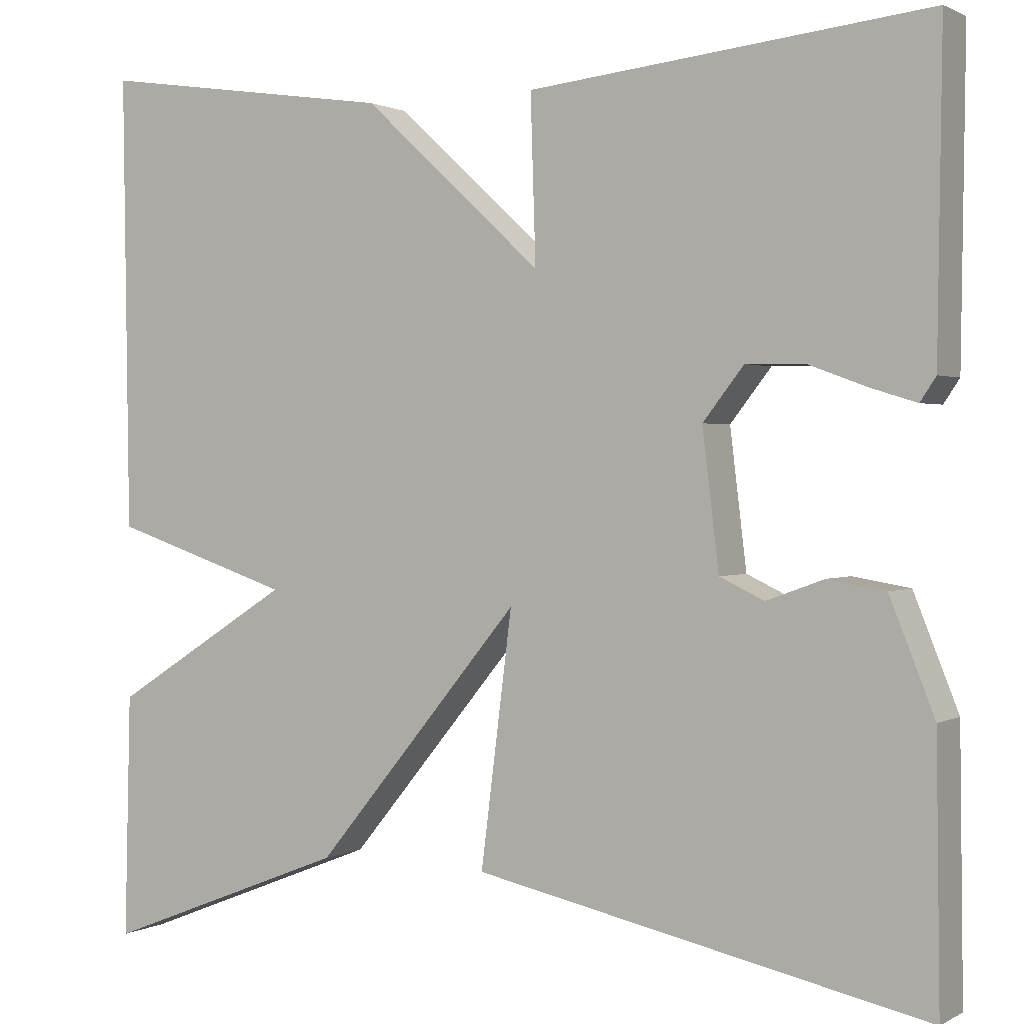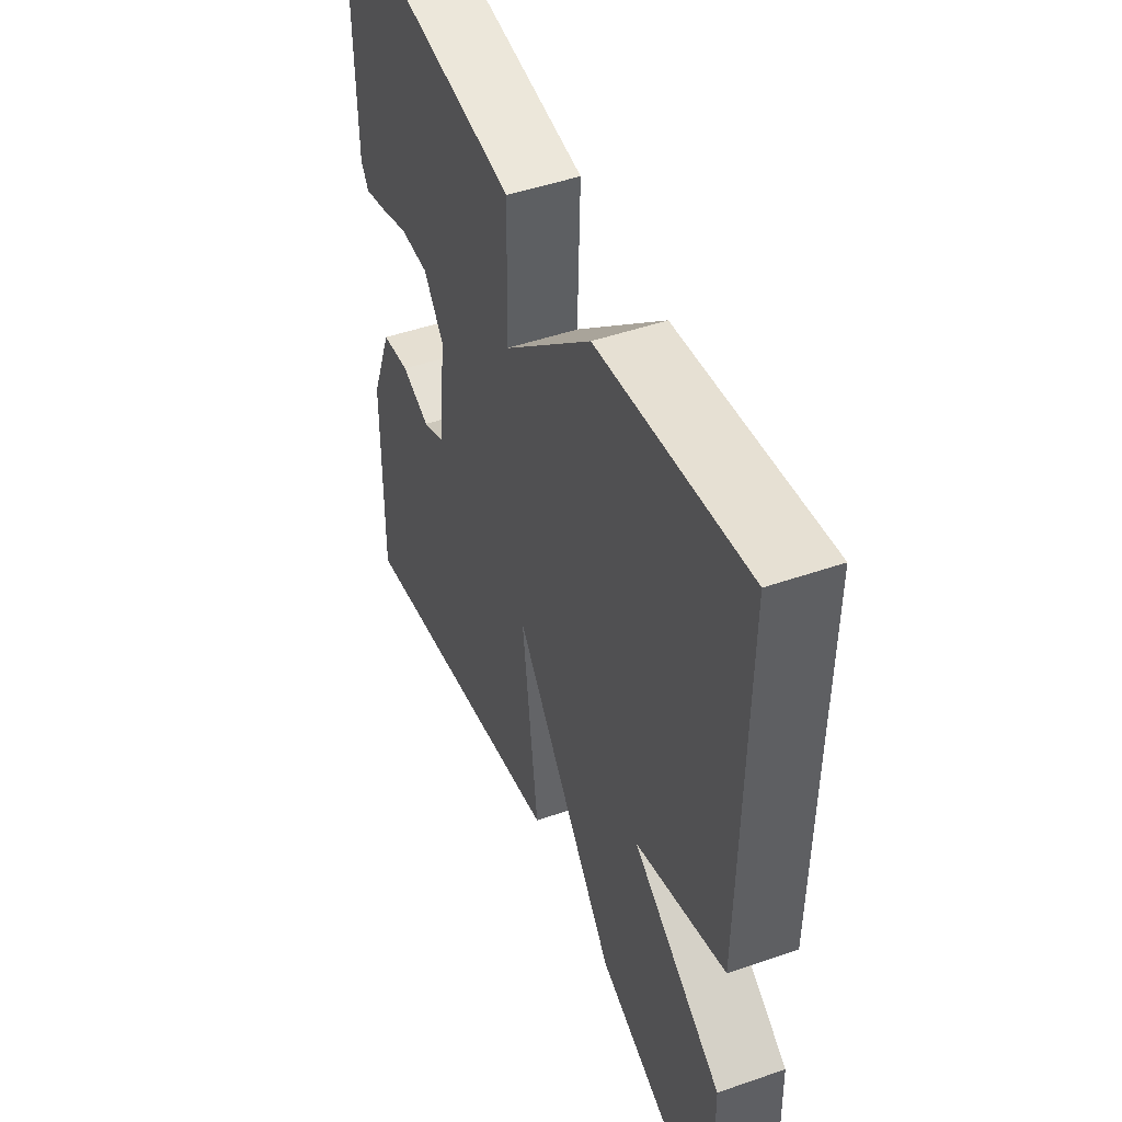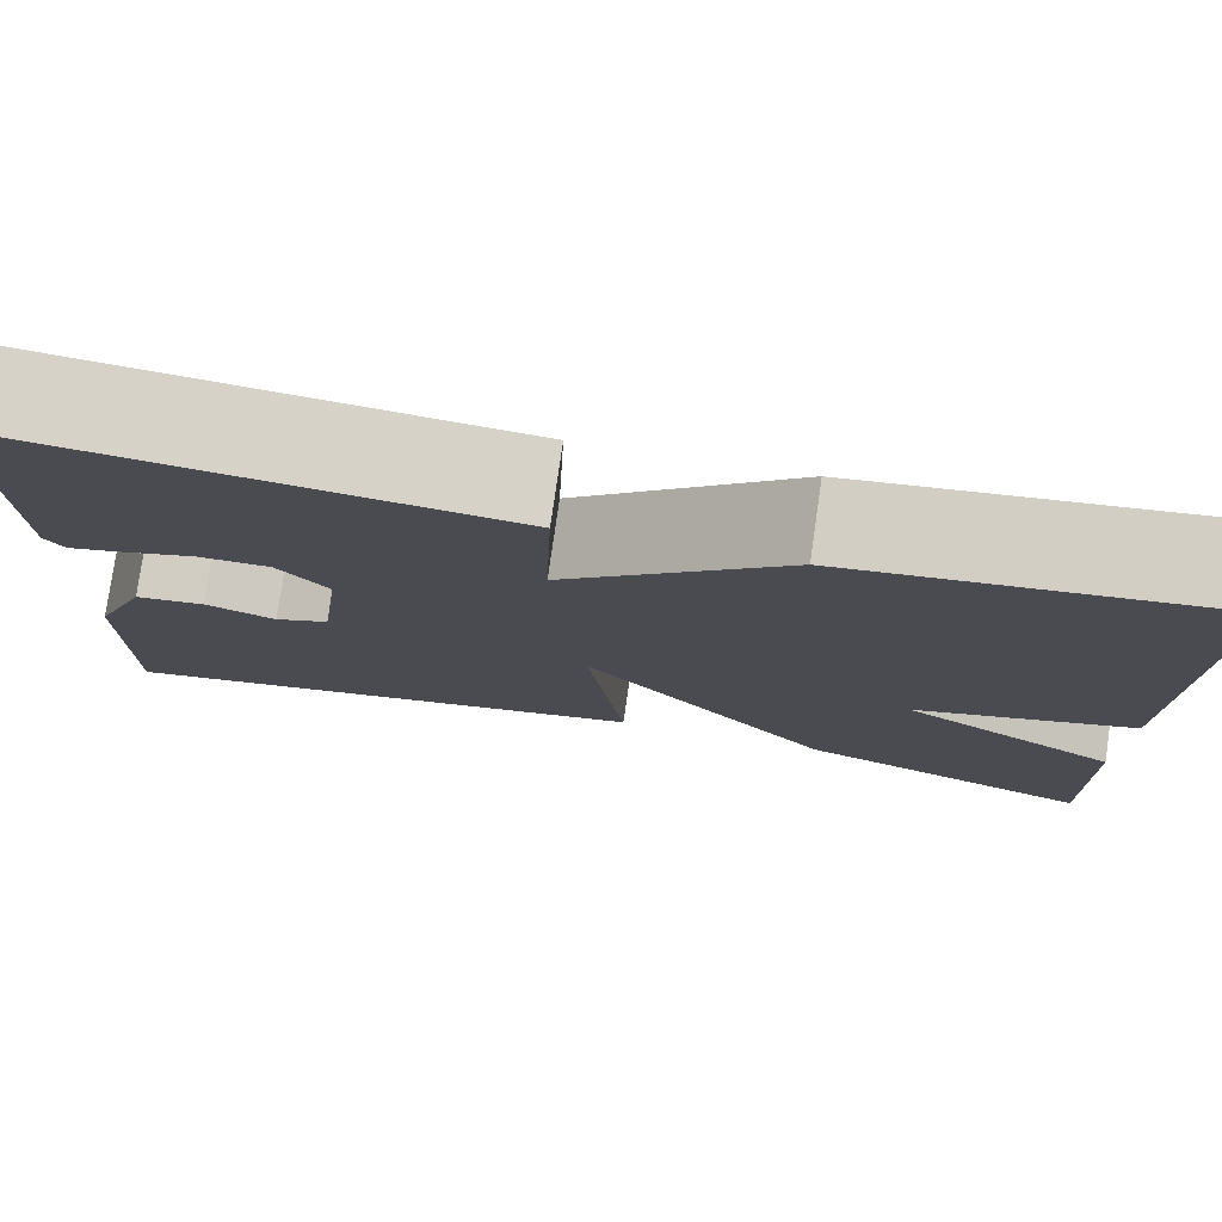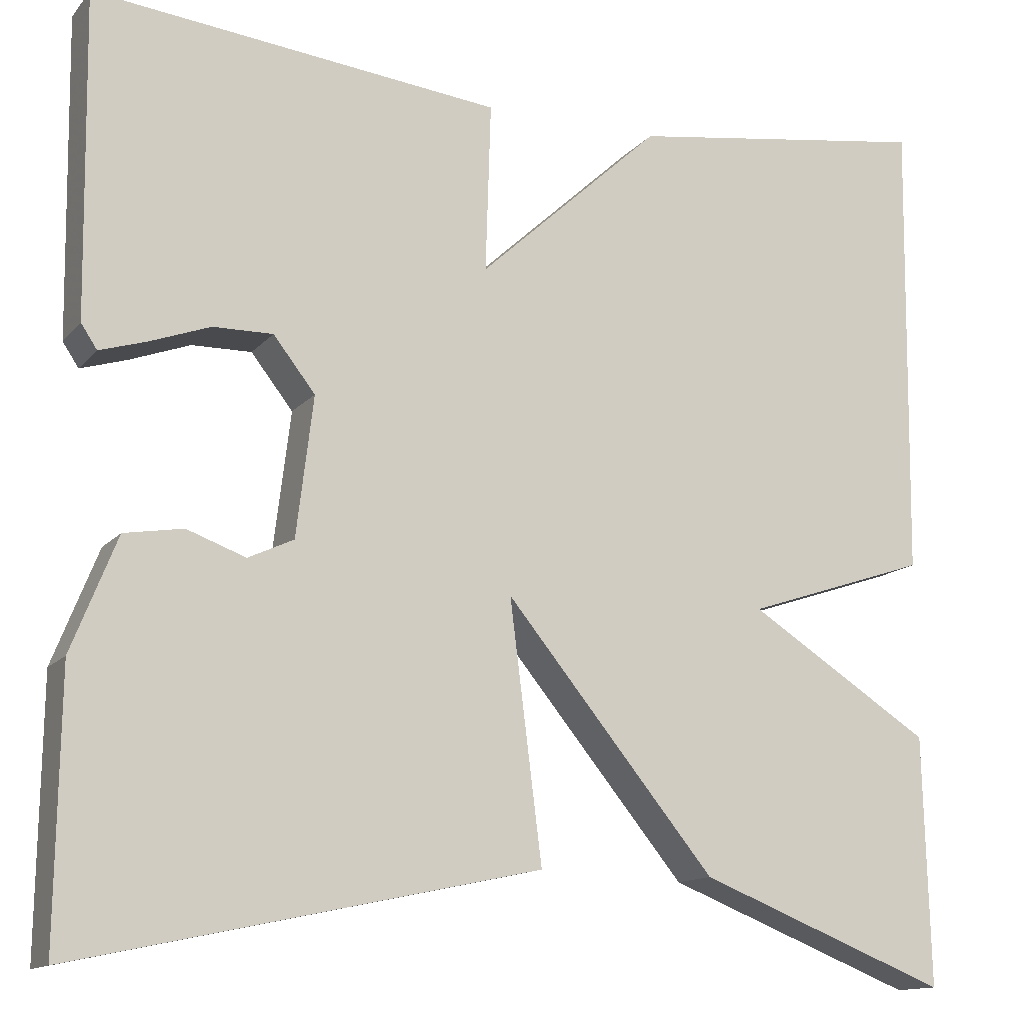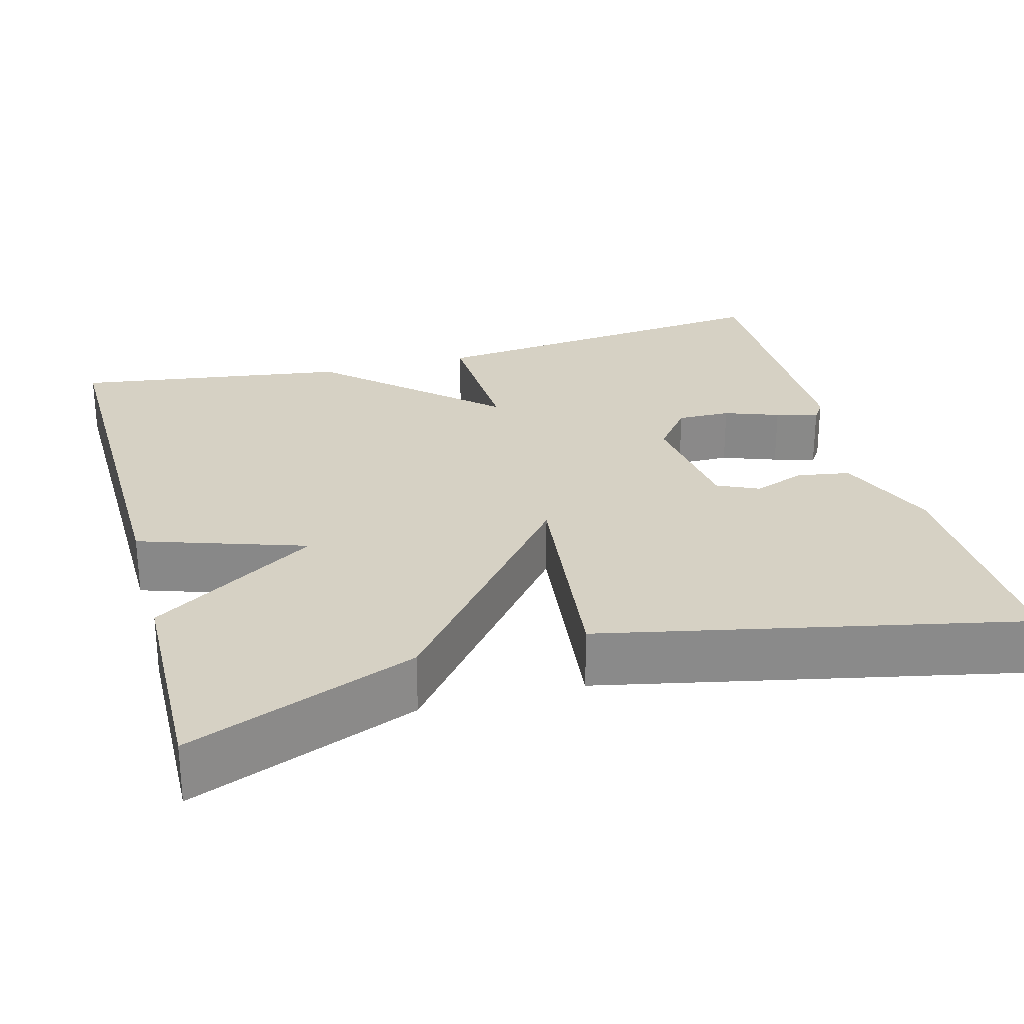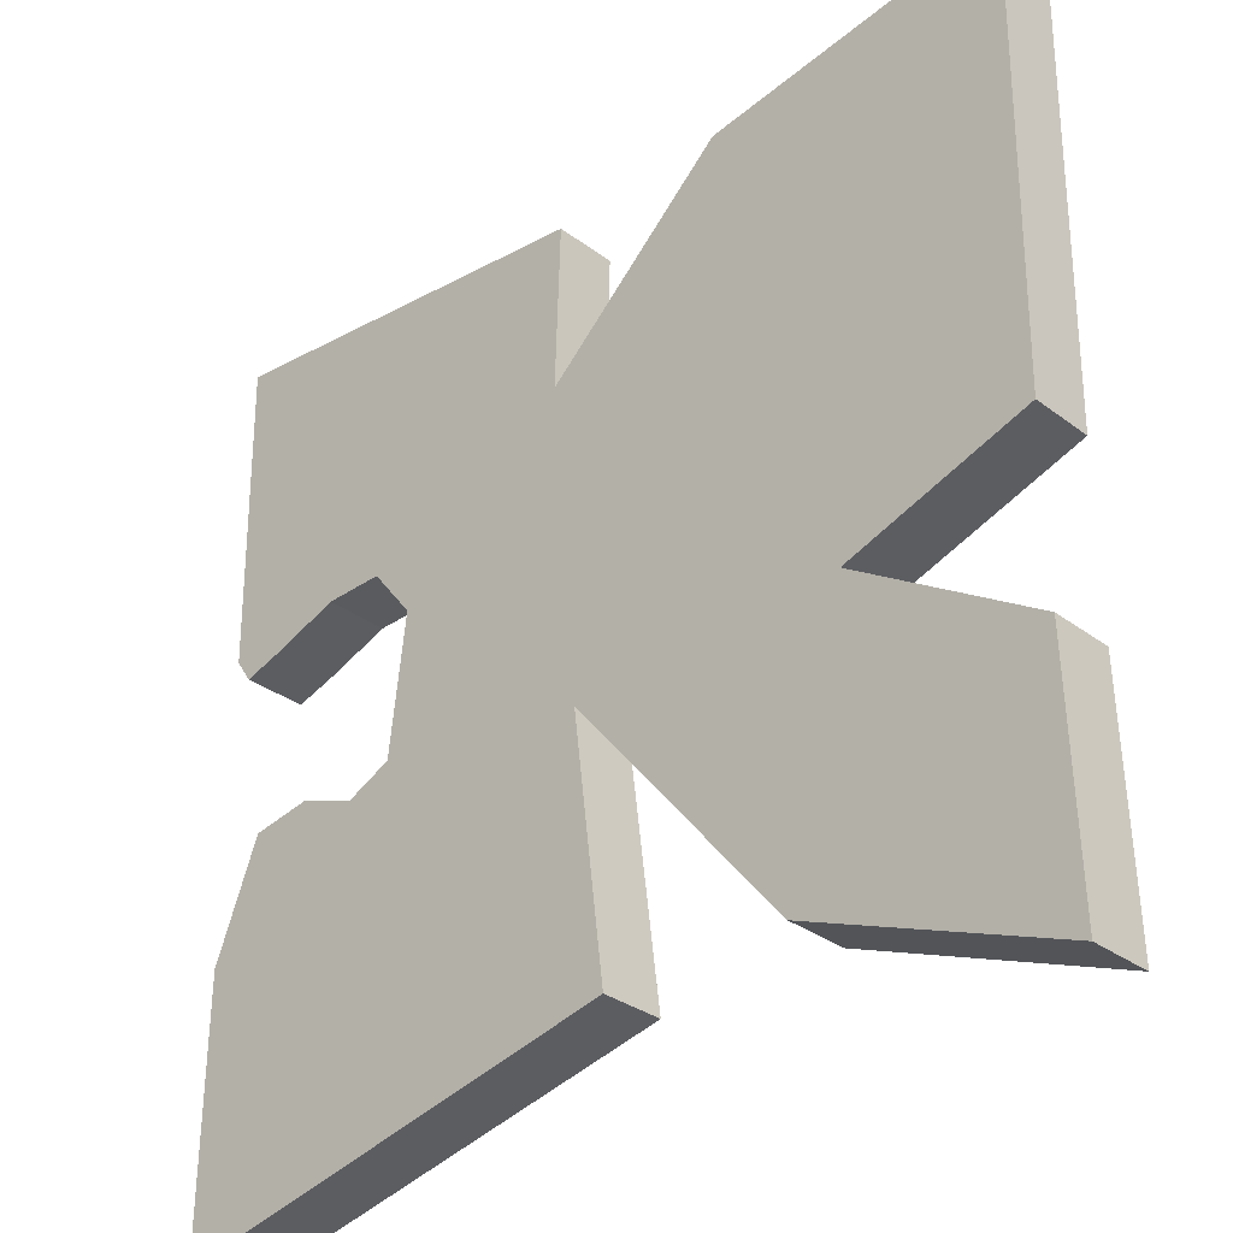
<metadata>
{"format":"obj","ext":"obj","renderer":"f3d","projection":"perspective","resolution":1024,"background":"white","views":[{"elev":1.1,"azim":-151.0,"up":"+Z"},{"elev":47.9,"azim":68.7,"up":"+Z"},{"elev":78.3,"azim":8.2,"up":"+Z"},{"elev":-13.5,"azim":-24.8,"up":"+Z"},{"elev":26.8,"azim":164.7,"up":"+Y"},{"elev":-31.7,"azim":43.4,"up":"+Z"}]}
</metadata>
<code>
v -0.5 0.07 -0.5
v -0.496 0.07 -0.202
v -0.445 0.07 -0.074
v -0.379 0.07 -0.063
v -0.313 0.07 -0.087
v -0.262 0.07 -0.063
v -0.243 0.07 0.094
v -0.29 0.07 0.154
v -0.357 0.07 0.153
v -0.425 0.07 0.128
v -0.477 0.07 0.112
v -0.495 0.07 0.139
v -0.5 0.07 0.5
v -0.042 0.07 0.45
v -0.048 0.07 0.26
v 0.158 0.07 0.45
v 0.5 0.07 0.5
v 0.493 0.07 -0.021
v 0.287 0.07 -0.09
v 0.493 0.07 -0.221
v 0.5 0.07 -0.5
v 0.218 0.07 -0.389
v -0.018 0.07 -0.101
v 0.018 0.07 -0.389
v -0.5 0 -0.5
v -0.496 0 -0.202
v -0.445 0 -0.074
v -0.379 0 -0.063
v -0.313 0 -0.087
v -0.262 0 -0.063
v -0.243 0 0.094
v -0.29 0 0.154
v -0.357 0 0.153
v -0.425 0 0.128
v -0.477 0 0.112
v -0.495 0 0.139
v -0.5 0 0.5
v -0.042 0 0.45
v -0.048 0 0.26
v 0.158 0 0.45
v 0.5 0 0.5
v 0.493 0 -0.021
v 0.287 0 -0.09
v 0.493 0 -0.221
v 0.5 0 -0.5
v 0.218 0 -0.389
v -0.018 0 -0.101
v 0.018 0 -0.389
f 23 24 1 2
f 21 22 23
f 20 21 23
f 19 20 23
f 18 19 23
f 17 18 23
f 16 17 23
f 15 16 23
f 13 14 15
f 12 13 15
f 11 12 15
f 9 10 11
f 9 11 15
f 8 9 15
f 7 8 15 23
f 2 3 4 5
f 2 5 6
f 23 2 6
f 6 7 23
f 26 25 48 47
f 47 46 45
f 47 45 44
f 47 44 43
f 47 43 42
f 47 42 41
f 47 41 40
f 47 40 39
f 39 38 37
f 39 37 36
f 39 36 35
f 35 34 33
f 39 35 33
f 39 33 32
f 47 39 32 31
f 29 28 27 26
f 30 29 26
f 30 26 47
f 47 31 30
f 1 25 26 2
f 2 26 27 3
f 3 27 28 4
f 4 28 29 5
f 5 29 30 6
f 6 30 31 7
f 7 31 32 8
f 8 32 33 9
f 9 33 34 10
f 10 34 35 11
f 11 35 36 12
f 12 36 37 13
f 13 37 38 14
f 14 38 39 15
f 15 39 40 16
f 16 40 41 17
f 17 41 42 18
f 18 42 43 19
f 19 43 44 20
f 20 44 45 21
f 21 45 46 22
f 22 46 47 23
f 23 47 48 24
f 24 48 25 1

</code>
